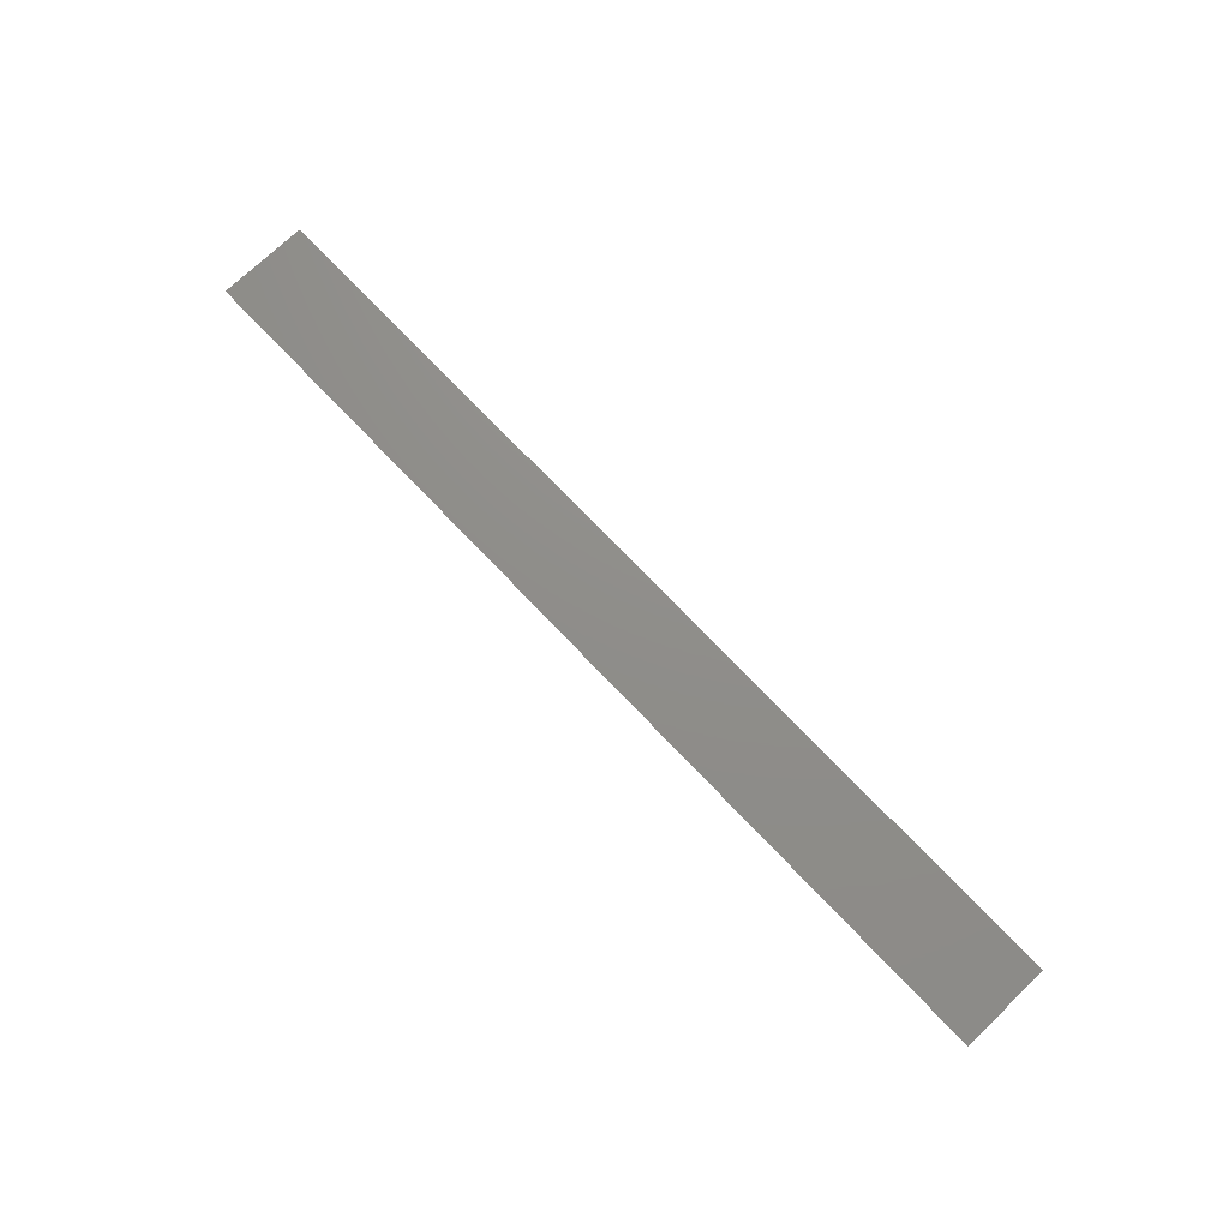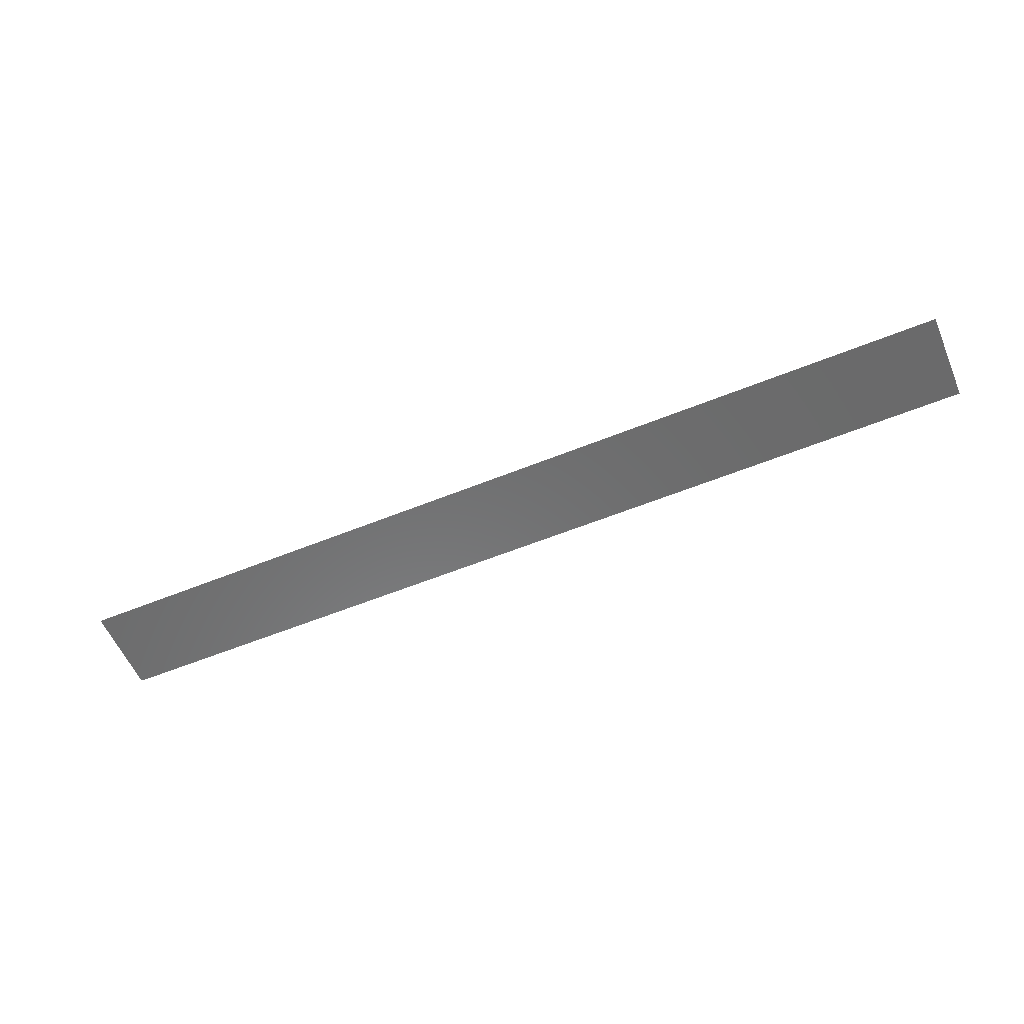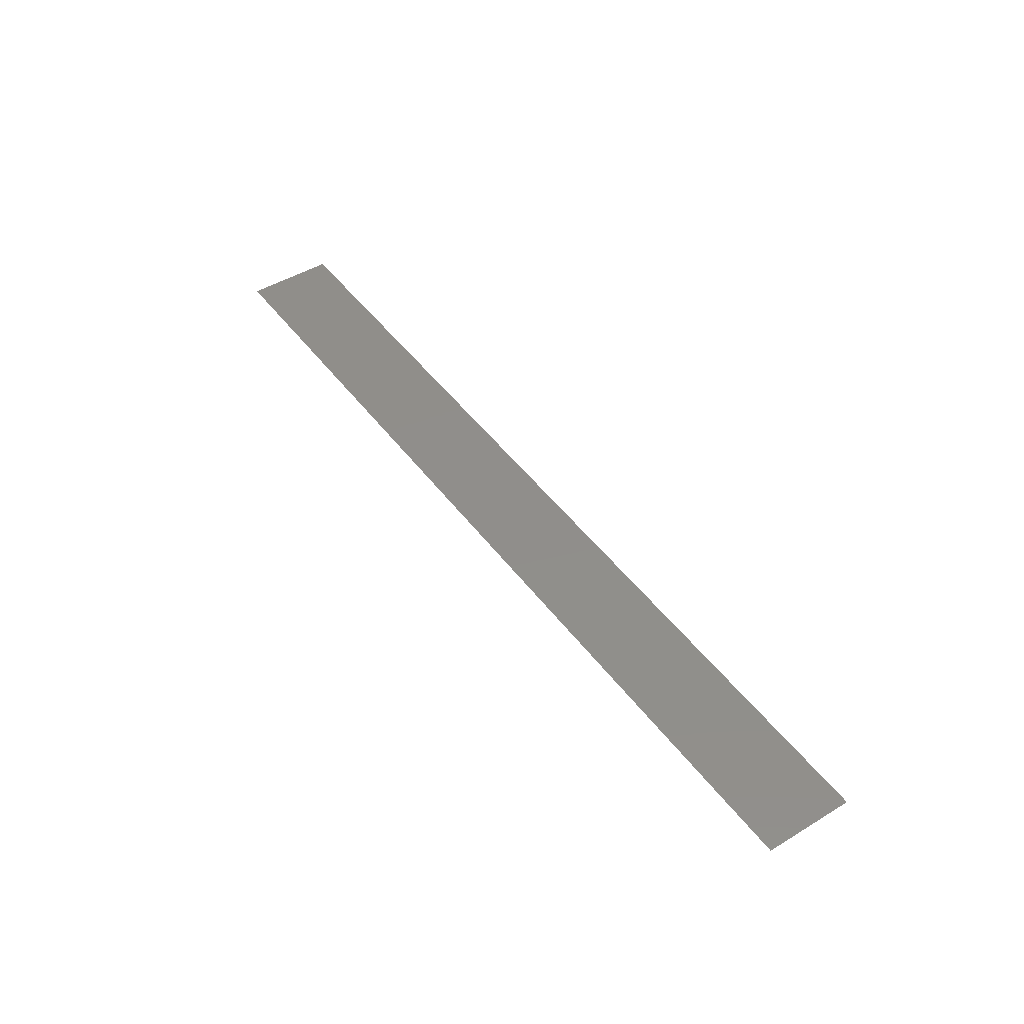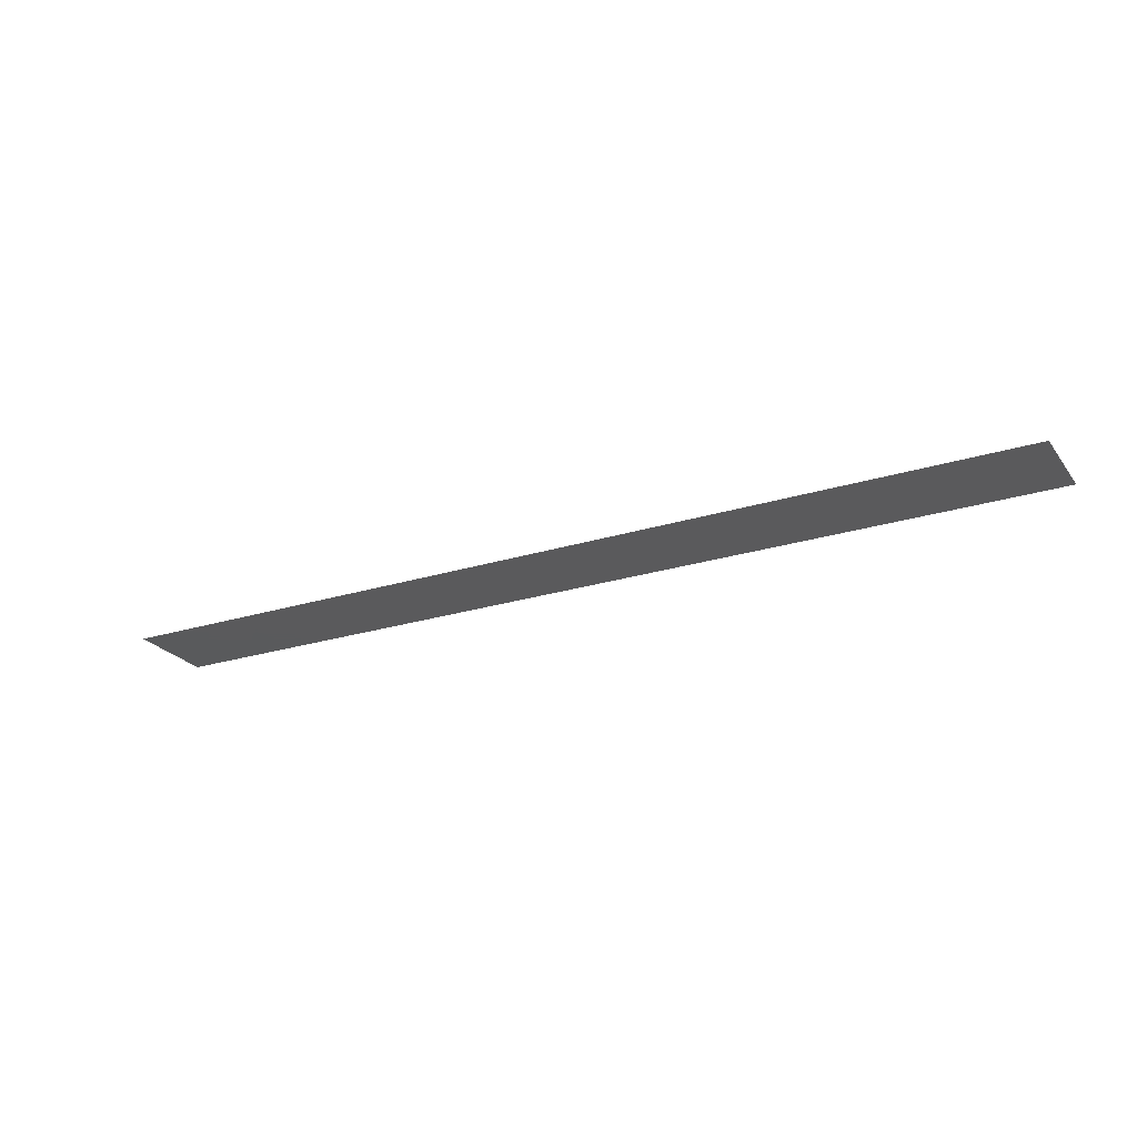
<metadata>
{"format":"stl","ext":"stl","renderer":"f3d","projection":"perspective","resolution":1024,"background":"white","views":[{"elev":73.5,"azim":-133.6,"up":"+Y"},{"elev":-57.1,"azim":-157.0,"up":"+Y"},{"elev":46.8,"azim":-124.6,"up":"+Y"},{"elev":-24.2,"azim":-152.5,"up":"+Y"}]}
</metadata>
<code>
# stl→obj: 4 verts, 2 faces
v -0.0001004 0.001024 0
v 0.0001075 0.001024 2e-05
v 0.0001075 0.001024 0
v -0.0001004 0.001024 2e-05
f 1 2 3
f 1 4 2

</code>
